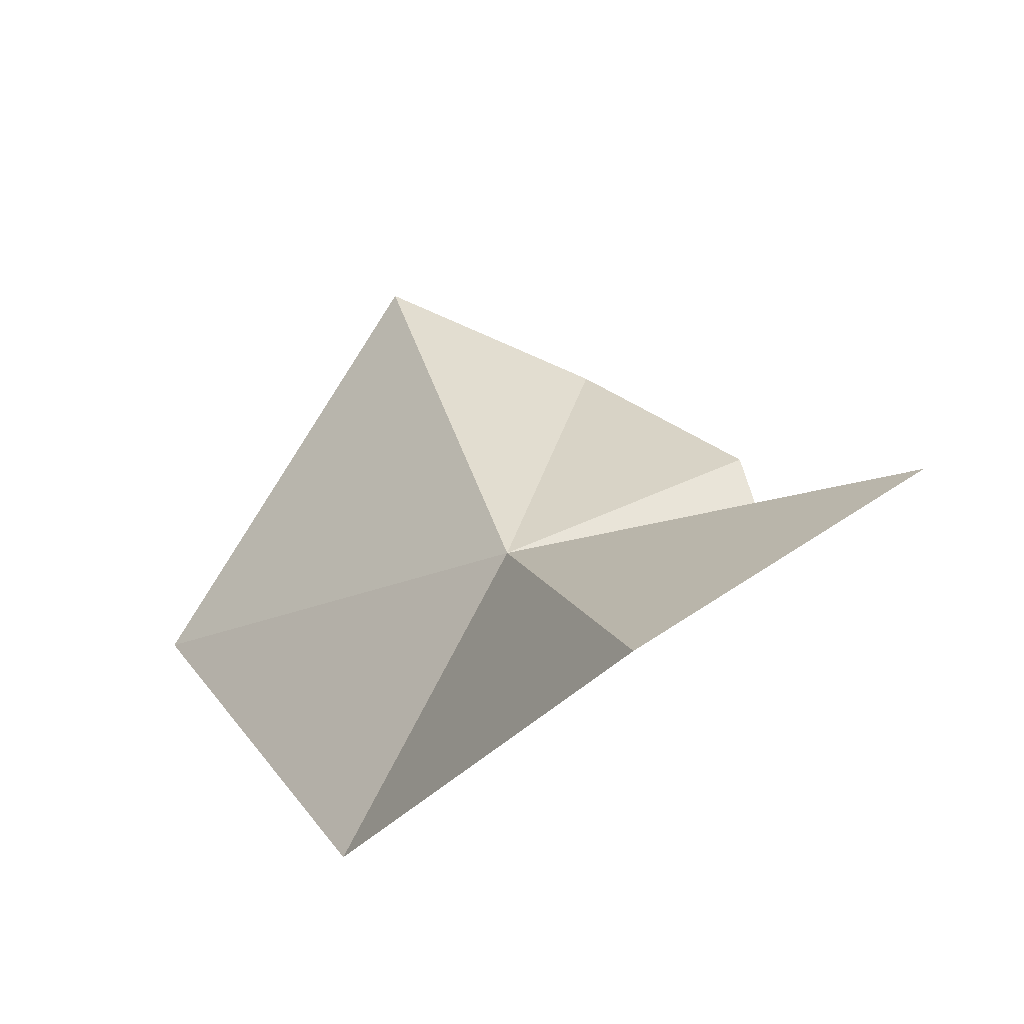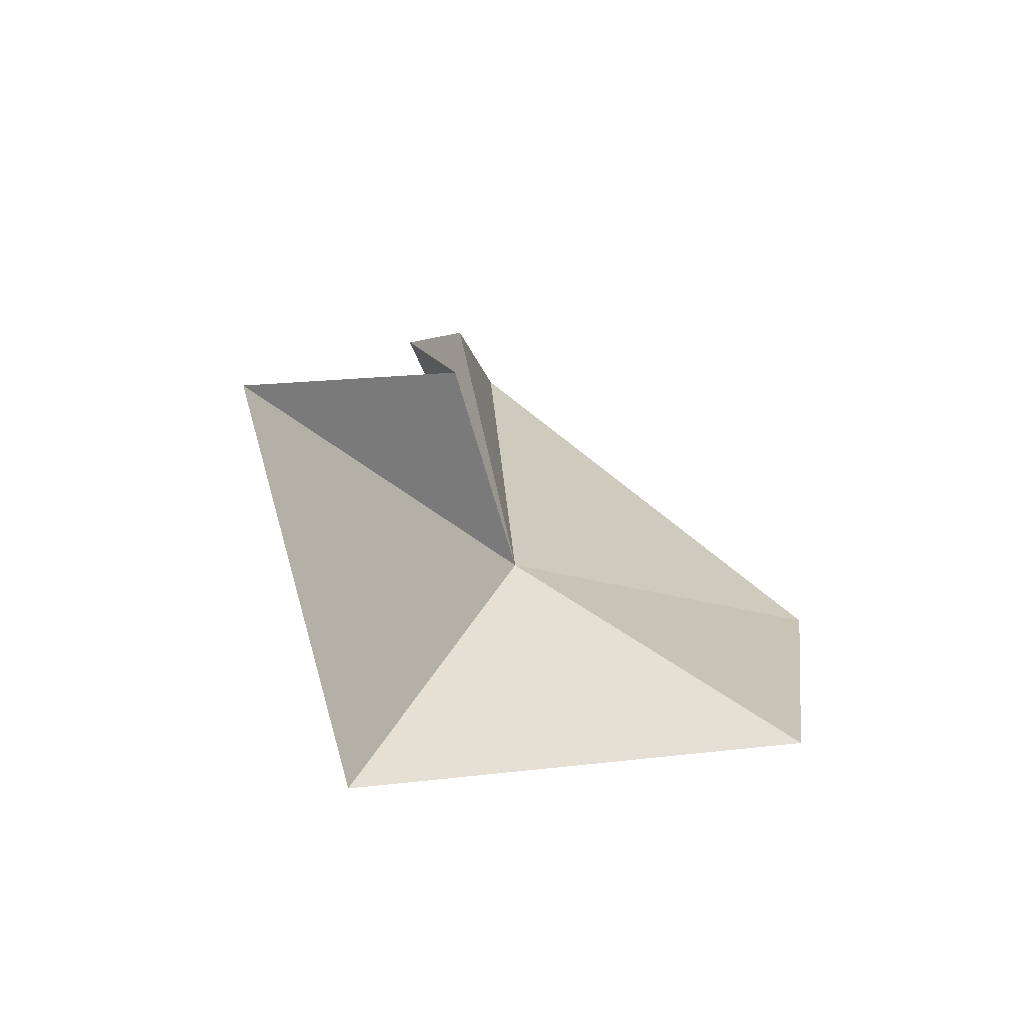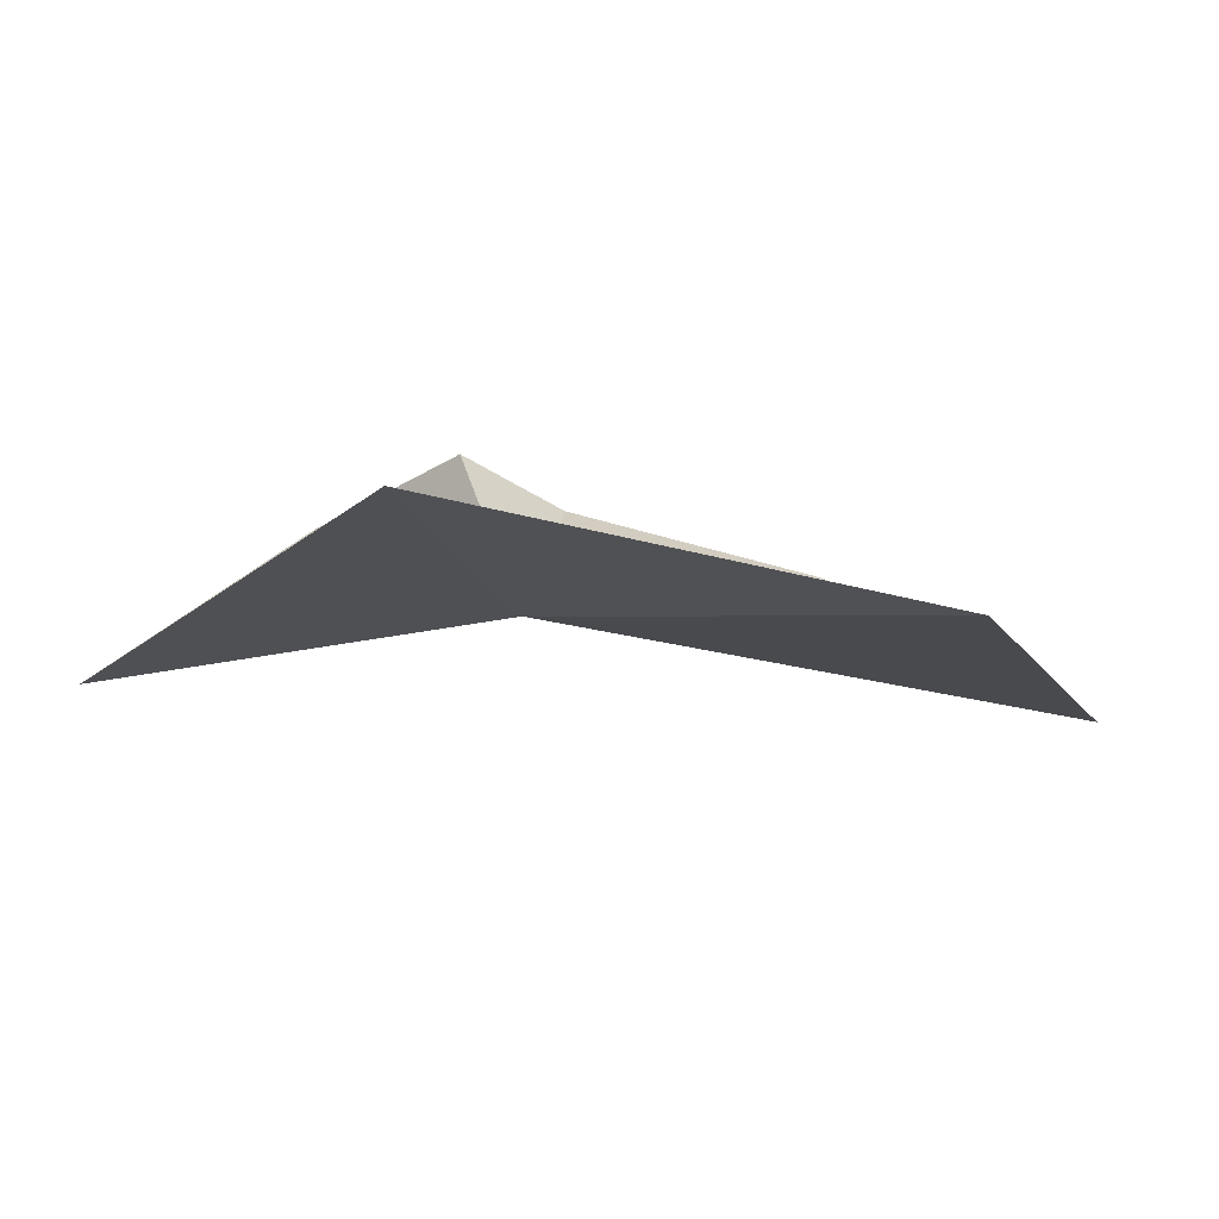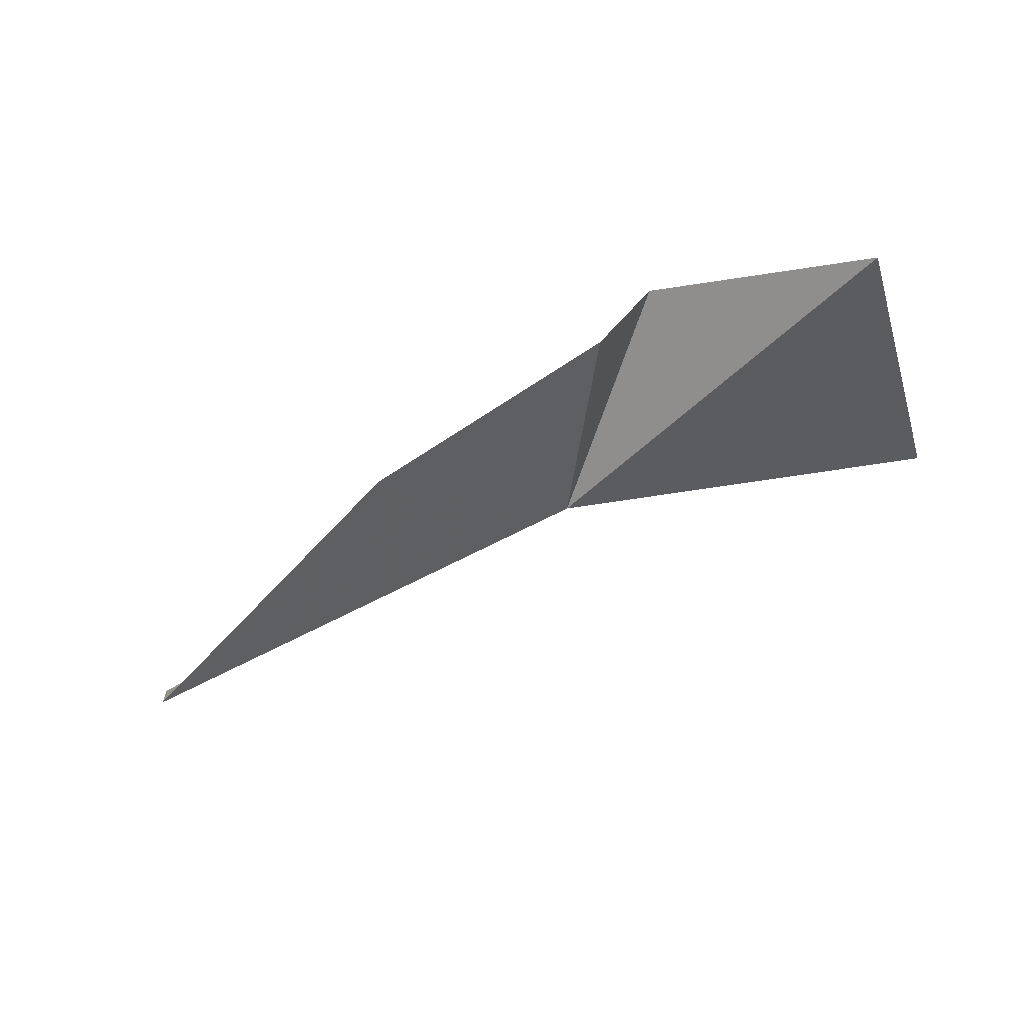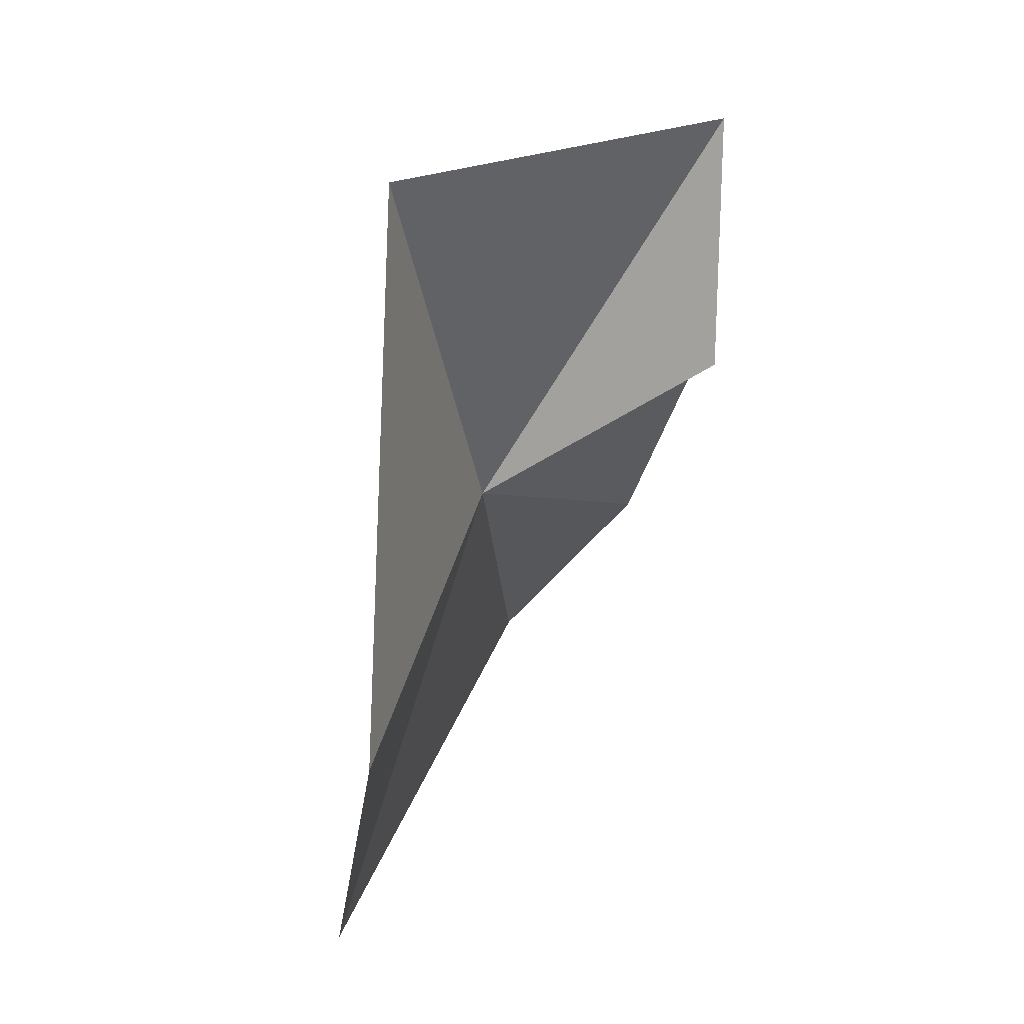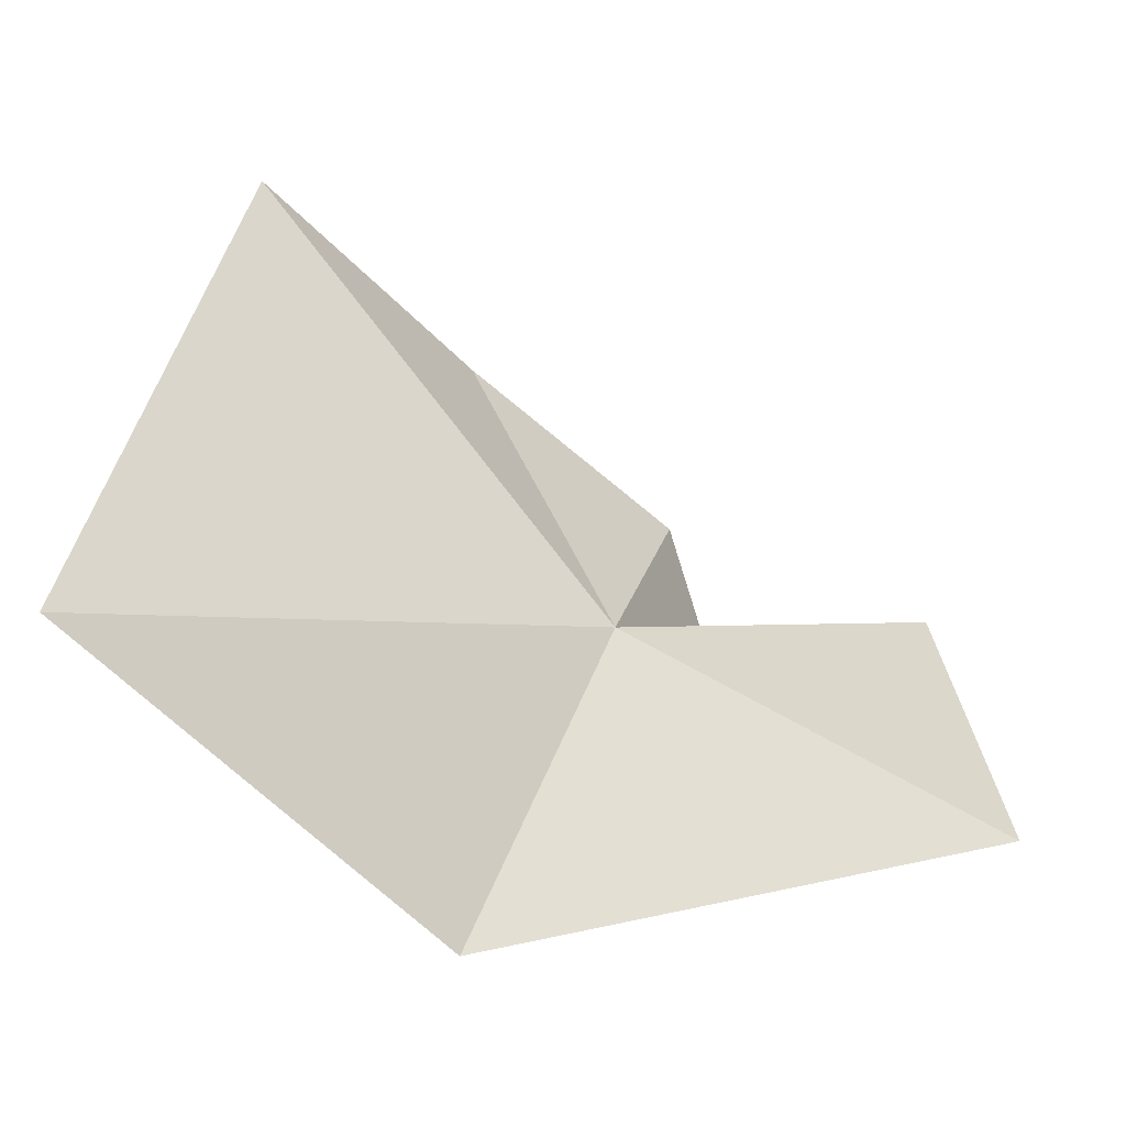
<metadata>
{"format":"obj","ext":"obj","renderer":"f3d","projection":"perspective","resolution":1024,"background":"white","views":[{"elev":-18.4,"azim":-105.5,"up":"+Y"},{"elev":29.7,"azim":-41.5,"up":"+Z"},{"elev":-41.4,"azim":41.9,"up":"+Z"},{"elev":24.4,"azim":-169.4,"up":"+Z"},{"elev":-68.4,"azim":-77.1,"up":"+Y"},{"elev":-2.6,"azim":-177.1,"up":"+Y"}]}
</metadata>
<code>
v 54.09 20.85 81.1
v 48 17.63 81.21
v 56.26 16.1 78.92
v 48.93 21.04 86.15
v 52.73 20.74 85.23
v 53.3 22.57 84.93
v 61.82 20.98 76.67
v 56.47 25.07 83.24
v 59.42 27.6 80.31
f 1 2 3
f 1 4 2
f 1 5 4
f 1 6 5
f 1 3 7
f 1 8 6
f 1 7 9
f 1 9 8

</code>
